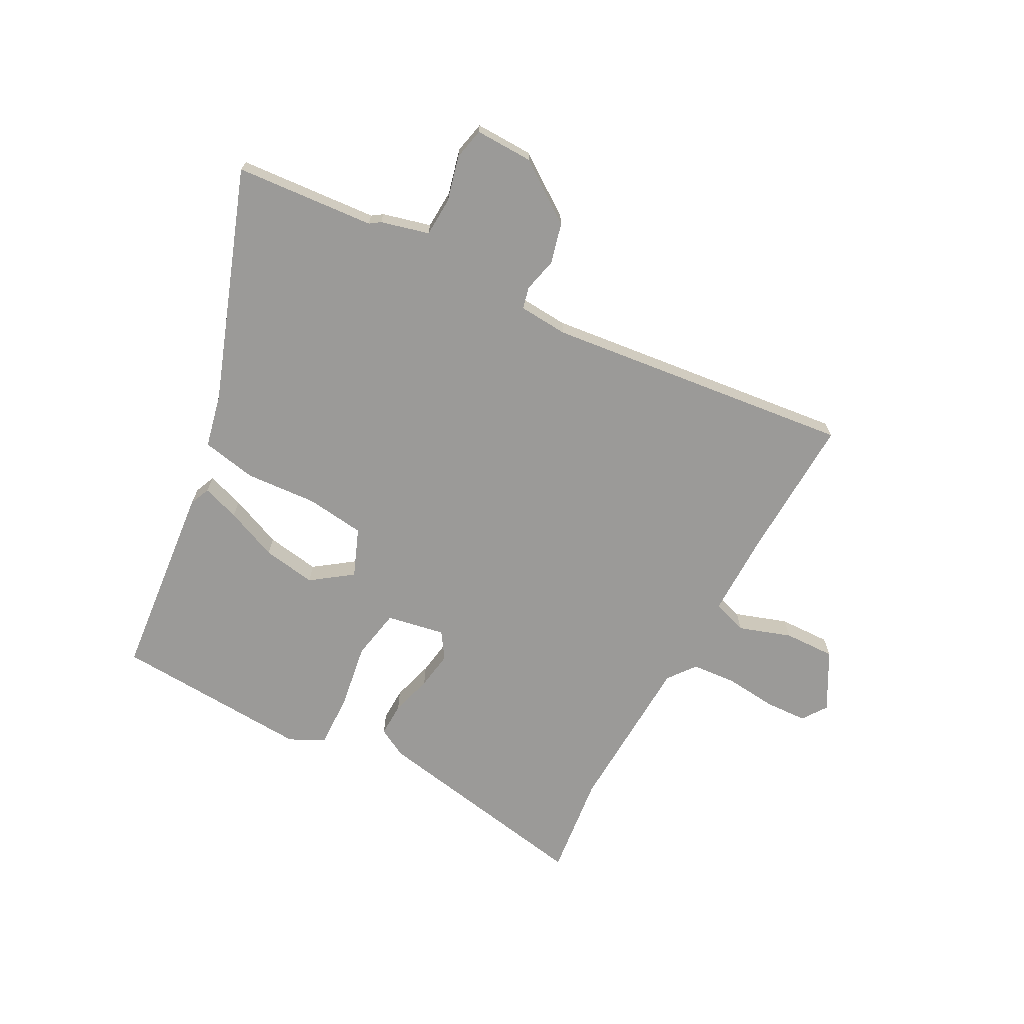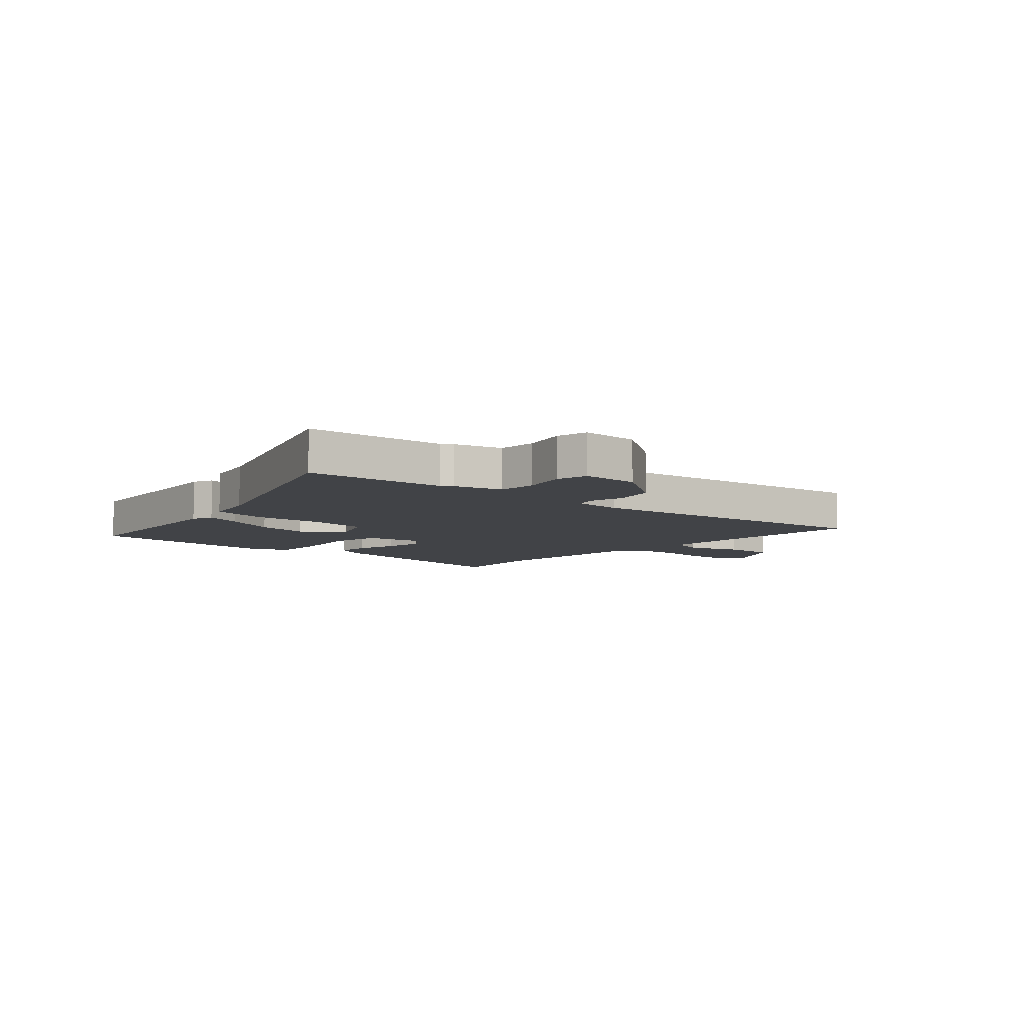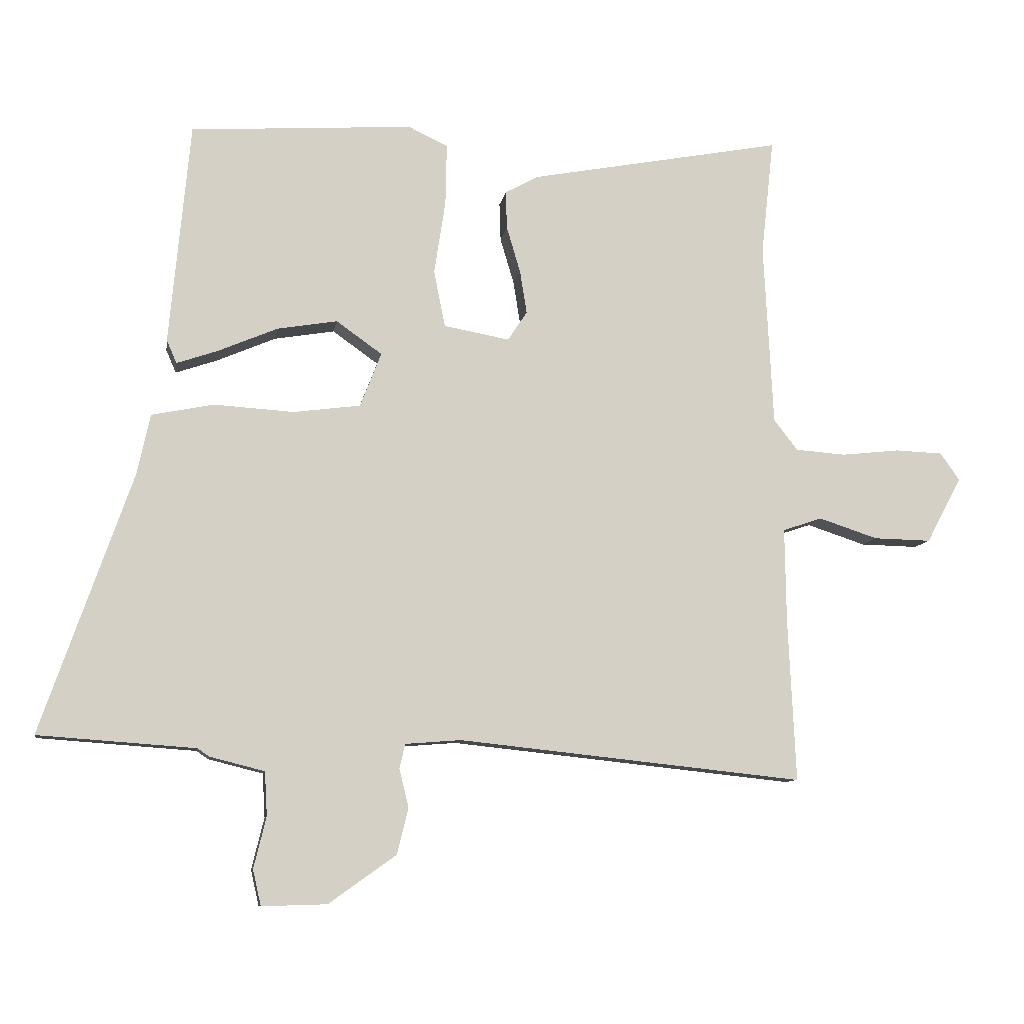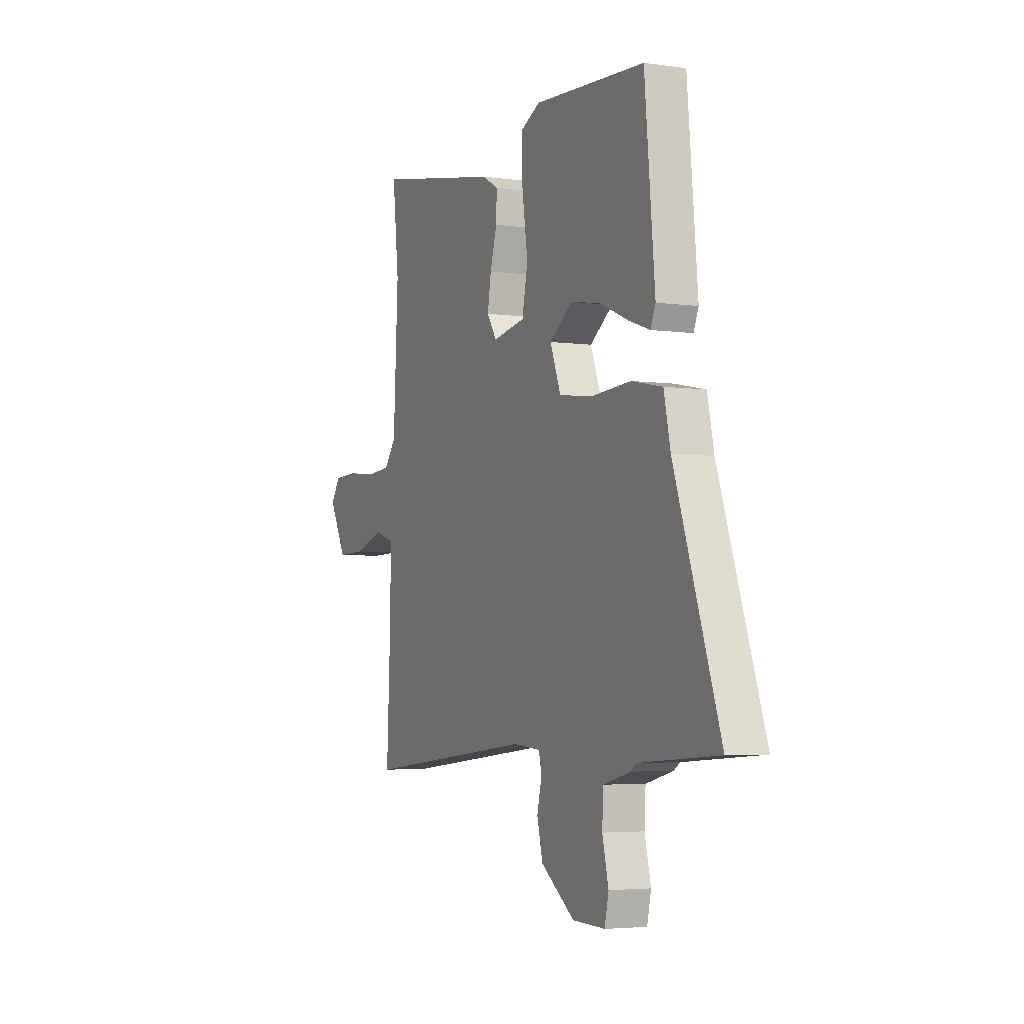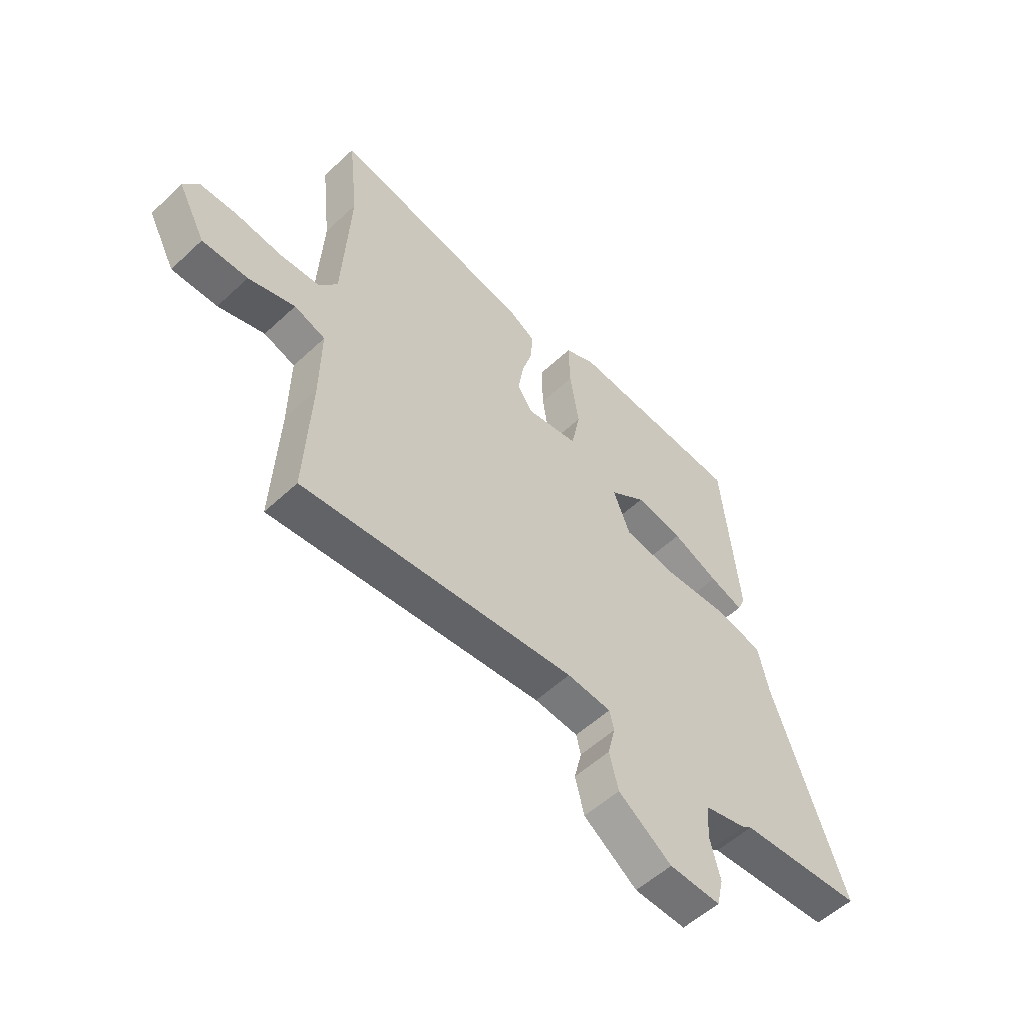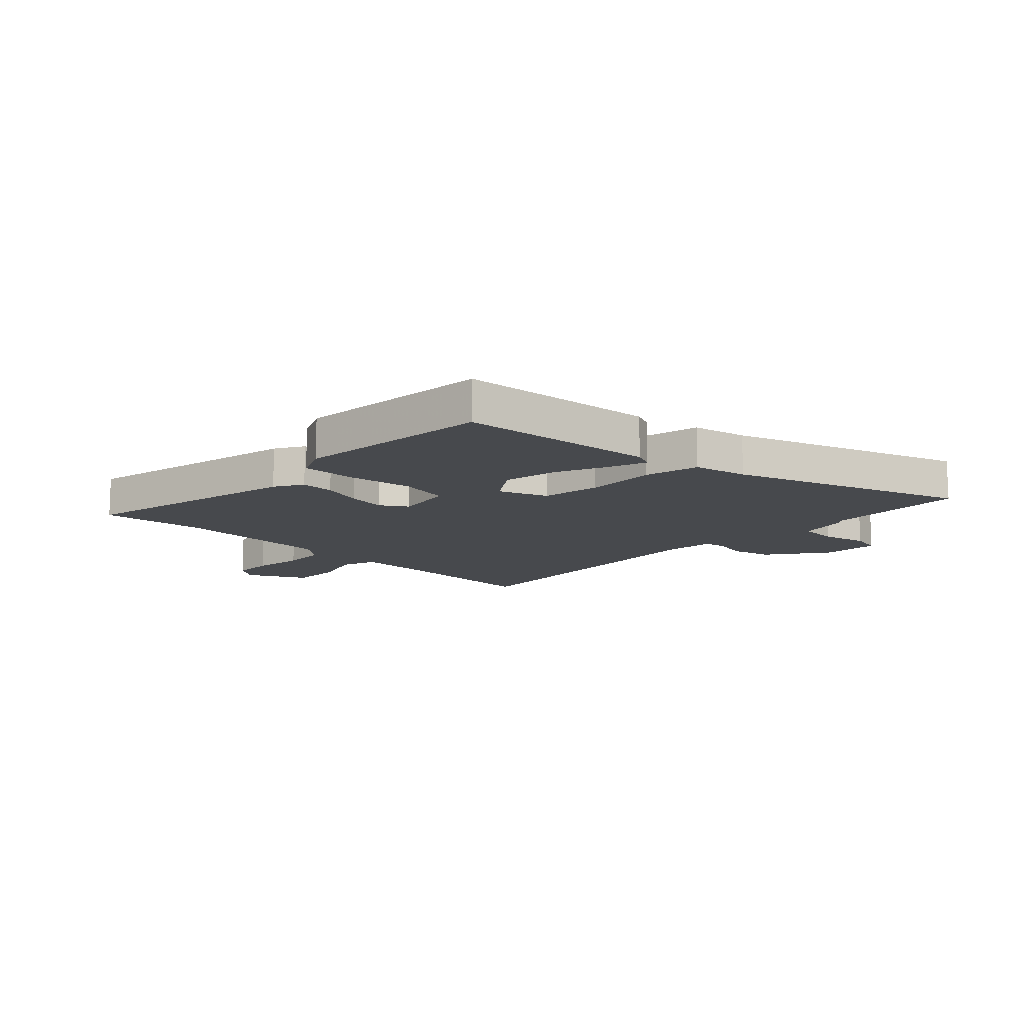
<metadata>
{"format":"obj","ext":"obj","renderer":"f3d","projection":"perspective","resolution":1024,"background":"white","views":[{"elev":-69.3,"azim":152.4,"up":"+Y"},{"elev":-7.1,"azim":138.7,"up":"+Y"},{"elev":-9.4,"azim":171.1,"up":"+Z"},{"elev":-4.2,"azim":65.4,"up":"+Z"},{"elev":-54.9,"azim":-45.5,"up":"+Z"},{"elev":-12.4,"azim":45.4,"up":"+Y"}]}
</metadata>
<code>
v 0.694 0.07 -0.486
v 0.443 0.07 -0.504
v 0.424 0.07 -0.517
v 0.337 0.07 -0.539
v 0.333 0.07 -0.609
v 0.353 0.07 -0.691
v 0.34 0.07 -0.748
v 0.236 0.07 -0.745
v 0.128 0.07 -0.668
v 0.11 0.07 -0.595
v 0.125 0.07 -0.533
v 0.116 0.07 -0.494
v 0.027 0.07 -0.487
v -0.525 0.07 -0.546
v -0.513 0.07 -0.287
v -0.511 0.07 -0.135
v -0.574 0.07 -0.114
v -0.668 0.07 -0.145
v -0.76 0.07 -0.147
v -0.816 0.07 -0.042
v -0.785 0.07 0.002
v -0.709 0.07 0.005
v -0.616 0.07 -0.005
v -0.536 0.07 0.001
v -0.498 0.07 0.05
v -0.483 0.07 0.342
v -0.503 0.07 0.527
v -0.097 0.07 0.451
v -0.045 0.07 0.422
v -0.047 0.07 0.361
v -0.069 0.07 0.287
v -0.08 0.07 0.218
v -0.049 0.07 0.171
v 0.056 0.07 0.19
v 0.074 0.07 0.281
v 0.056 0.07 0.399
v 0.054 0.07 0.497
v 0.117 0.07 0.527
v 0.473 0.07 0.504
v 0.506 0.07 0.149
v 0.49 0.07 0.112
v 0.423 0.07 0.135
v 0.329 0.07 0.175
v 0.233 0.07 0.191
v 0.16 0.07 0.139
v 0.194 0.07 0.052
v 0.301 0.07 0.038
v 0.429 0.07 0.046
v 0.528 0.07 0.026
v 0.549 0.07 -0.071
v 0.694 0 -0.486
v 0.443 0 -0.504
v 0.424 0 -0.517
v 0.337 0 -0.539
v 0.333 0 -0.609
v 0.353 0 -0.691
v 0.34 0 -0.748
v 0.236 0 -0.745
v 0.128 0 -0.668
v 0.11 0 -0.595
v 0.125 0 -0.533
v 0.116 0 -0.494
v 0.027 0 -0.487
v -0.525 0 -0.546
v -0.513 0 -0.287
v -0.511 0 -0.135
v -0.574 0 -0.114
v -0.668 0 -0.145
v -0.76 0 -0.147
v -0.816 0 -0.042
v -0.785 0 0.002
v -0.709 0 0.005
v -0.616 0 -0.005
v -0.536 0 0.001
v -0.498 0 0.05
v -0.483 0 0.342
v -0.503 0 0.527
v -0.097 0 0.451
v -0.045 0 0.422
v -0.047 0 0.361
v -0.069 0 0.287
v -0.08 0 0.218
v -0.049 0 0.171
v 0.056 0 0.19
v 0.074 0 0.281
v 0.056 0 0.399
v 0.054 0 0.497
v 0.117 0 0.527
v 0.473 0 0.504
v 0.506 0 0.149
v 0.49 0 0.112
v 0.423 0 0.135
v 0.329 0 0.175
v 0.233 0 0.191
v 0.16 0 0.139
v 0.194 0 0.052
v 0.301 0 0.038
v 0.429 0 0.046
v 0.528 0 0.026
v 0.549 0 -0.071
f 47 48 49 50
f 50 1 2
f 47 50 2
f 46 47 2
f 41 42 43
f 40 41 43
f 39 40 43
f 38 39 43
f 37 38 43
f 36 37 43
f 35 36 43 44
f 34 35 44 45
f 29 30 31
f 28 29 31
f 27 28 31
f 26 27 31
f 25 26 31 32
f 24 25 32 33
f 21 22 23
f 20 21 23
f 19 20 23
f 18 19 23
f 17 18 23
f 16 17 23 24
f 13 14 15
f 12 13 15 16
f 9 10 11
f 8 9 11
f 7 8 11
f 6 7 11
f 5 6 11
f 4 5 11 12
f 24 33 34
f 16 24 34
f 12 16 34
f 4 12 34
f 3 4 34
f 2 3 34
f 46 2 34
f 34 45 46
f 100 99 98 97
f 52 51 100
f 52 100 97
f 52 97 96
f 93 92 91
f 93 91 90
f 93 90 89
f 93 89 88
f 93 88 87
f 93 87 86
f 94 93 86 85
f 95 94 85 84
f 81 80 79
f 81 79 78
f 81 78 77
f 81 77 76
f 82 81 76 75
f 83 82 75 74
f 73 72 71
f 73 71 70
f 73 70 69
f 73 69 68
f 73 68 67
f 74 73 67 66
f 65 64 63
f 66 65 63 62
f 61 60 59
f 61 59 58
f 61 58 57
f 61 57 56
f 61 56 55
f 62 61 55 54
f 84 83 74
f 84 74 66
f 84 66 62
f 84 62 54
f 84 54 53
f 84 53 52
f 84 52 96
f 96 95 84
f 1 51 52 2
f 2 52 53 3
f 3 53 54 4
f 4 54 55 5
f 5 55 56 6
f 6 56 57 7
f 7 57 58 8
f 8 58 59 9
f 9 59 60 10
f 10 60 61 11
f 11 61 62 12
f 12 62 63 13
f 13 63 64 14
f 14 64 65 15
f 15 65 66 16
f 16 66 67 17
f 17 67 68 18
f 18 68 69 19
f 19 69 70 20
f 20 70 71 21
f 21 71 72 22
f 22 72 73 23
f 23 73 74 24
f 24 74 75 25
f 25 75 76 26
f 26 76 77 27
f 27 77 78 28
f 28 78 79 29
f 29 79 80 30
f 30 80 81 31
f 31 81 82 32
f 32 82 83 33
f 33 83 84 34
f 34 84 85 35
f 35 85 86 36
f 36 86 87 37
f 37 87 88 38
f 38 88 89 39
f 39 89 90 40
f 40 90 91 41
f 41 91 92 42
f 42 92 93 43
f 43 93 94 44
f 44 94 95 45
f 45 95 96 46
f 46 96 97 47
f 47 97 98 48
f 48 98 99 49
f 49 99 100 50
f 50 100 51 1

</code>
